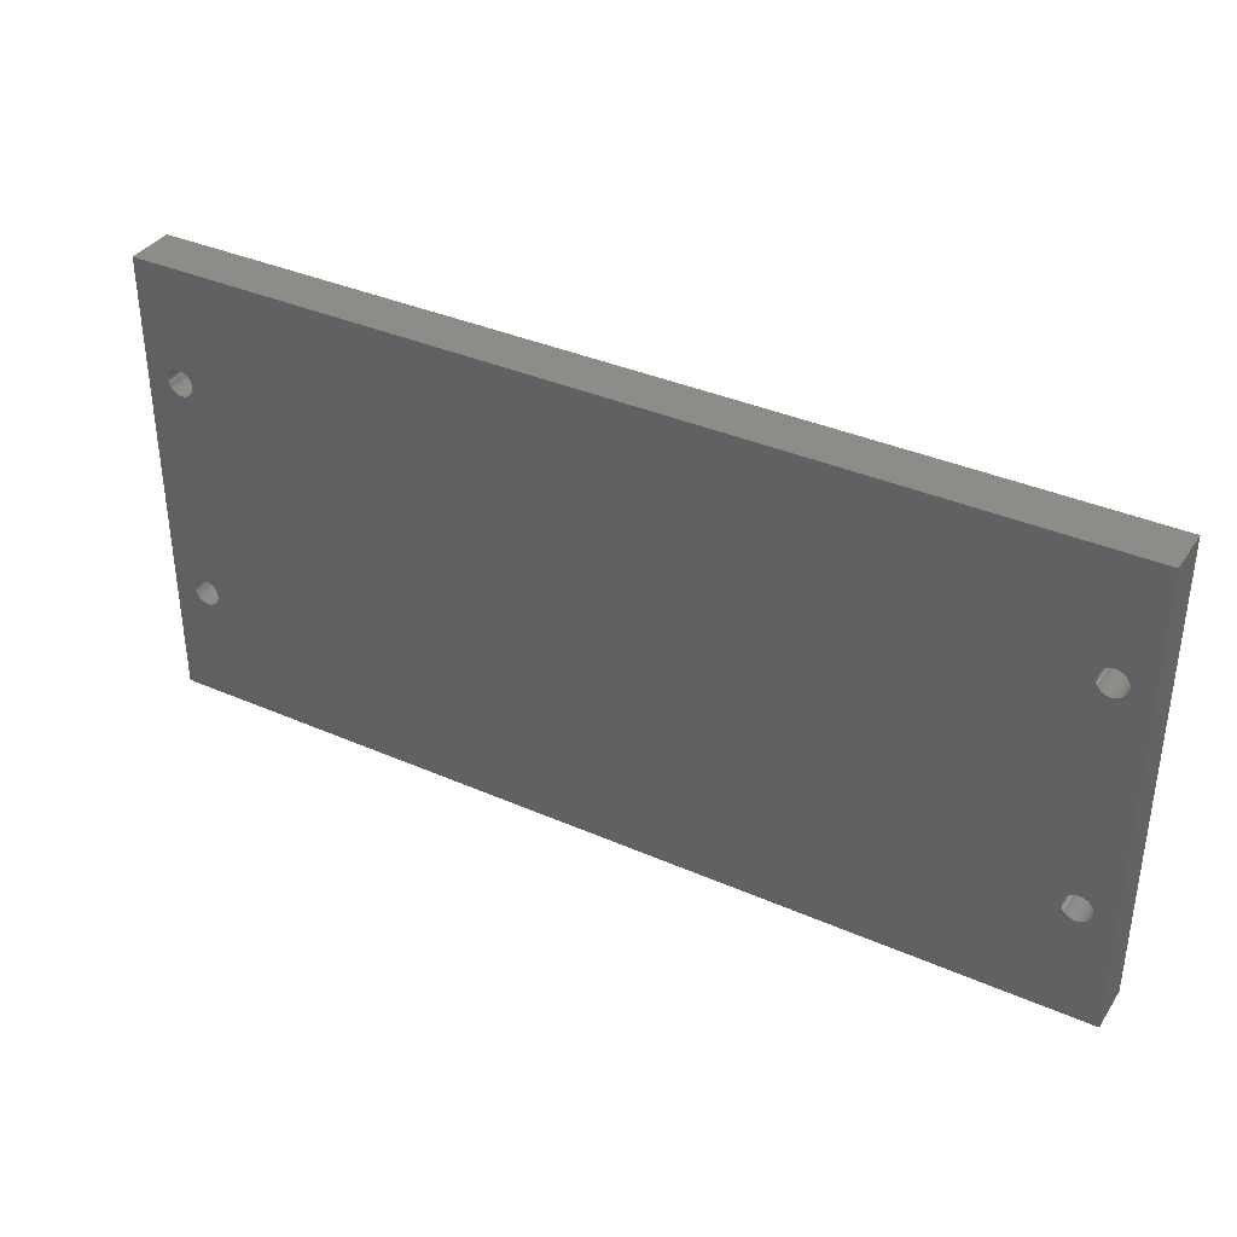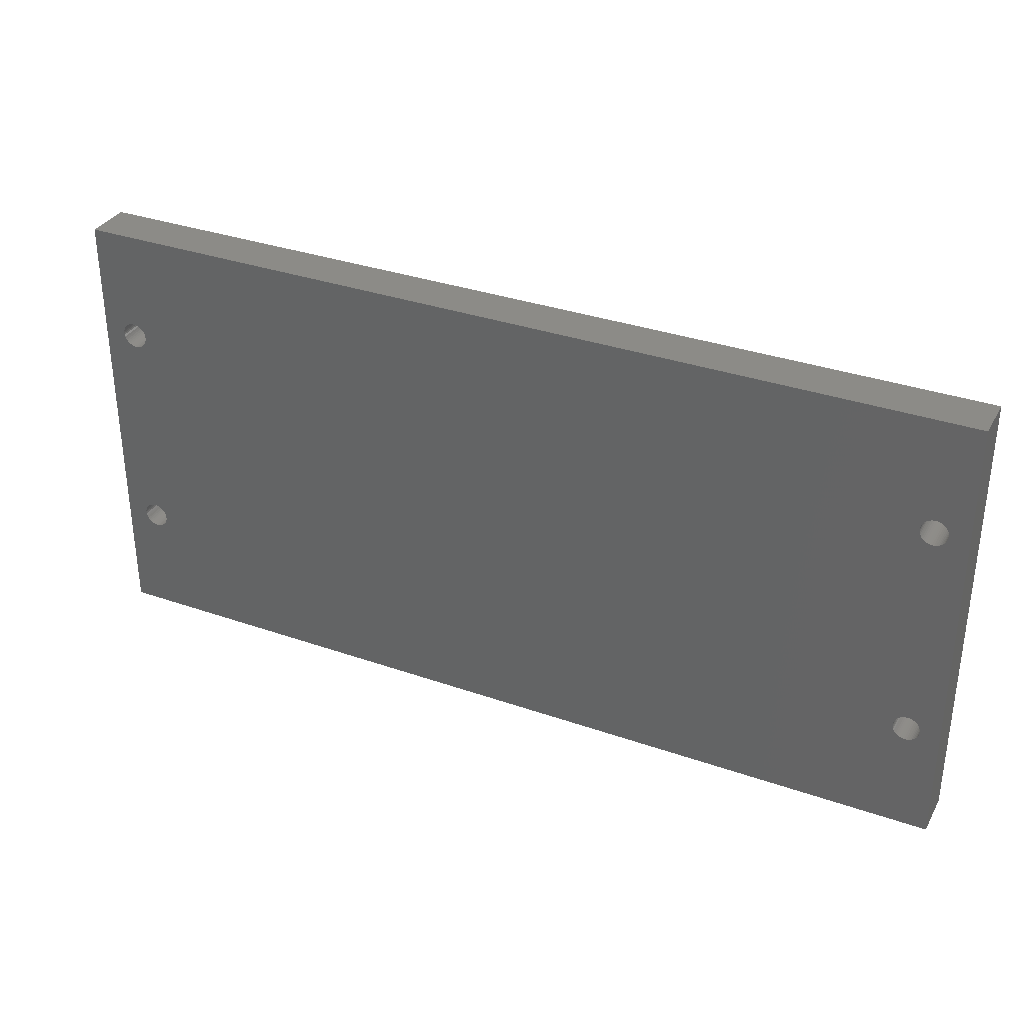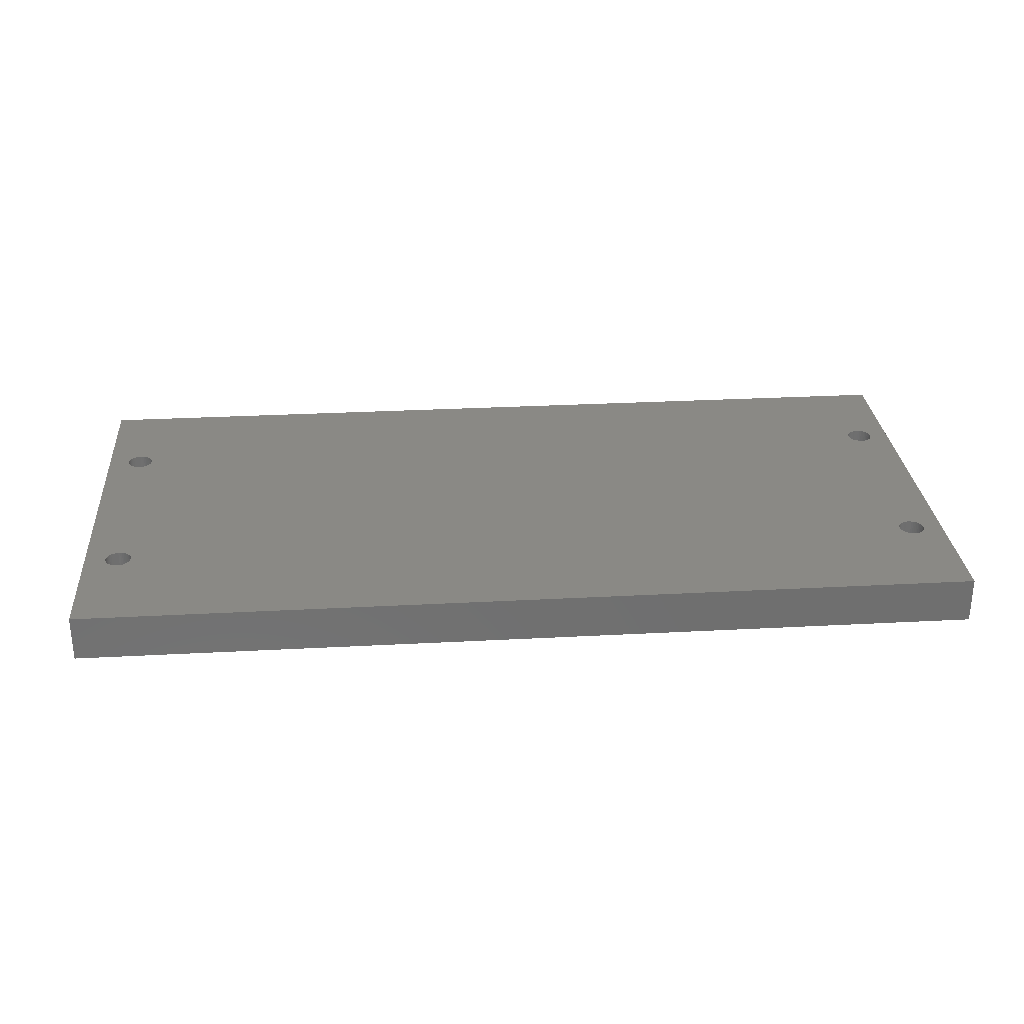
<metadata>
{"format":"stl","ext":"stl","renderer":"f3d","projection":"perspective","resolution":1024,"background":"white","views":[{"elev":36.7,"azim":29.6,"up":"+Y"},{"elev":33.6,"azim":25.5,"up":"+Y"},{"elev":28.8,"azim":-4.6,"up":"+Z"}]}
</metadata>
<code>
# stl→obj: 352 verts, 716 faces
v 116.1 44 0
v 116.1 44.25 6
v 116.1 44.25 0
v 116.1 44 6
v 112.7 43.88 6
v 112.7 44.12 0
v 112.7 44.12 6
v 112.7 43.88 0
v 114.1 45.67 0
v 114.3 45.7 6
v 114.1 45.67 6
v 114.3 45.7 0
v 115.5 45.31 0
v 115.7 45.13 6
v 115.5 45.31 6
v 115.7 45.13 0
v 113.1 45.04 6
v 113.2 45.22 0
v 113.2 45.22 6
v 113.1 45.04 0
v 113.4 45.38 0
v 113.6 45.51 6
v 113.4 45.38 6
v 113.6 45.51 0
v 112.8 43.39 6
v 112.7 43.63 0
v 112.7 43.63 6
v 112.8 43.39 0
v 116 44.49 0
v 115.9 44.72 6
v 115.9 44.72 0
v 116 44.49 6
v 115.8 44.94 6
v 115.8 44.94 0
v 114.8 45.64 0
v 115.1 45.56 6
v 114.8 45.64 6
v 115.1 45.56 0
v 114.6 45.69 0
v 114.6 45.69 6
v 115.3 45.45 0
v 115.3 45.45 6
v 112.8 44.61 6
v 112.9 44.83 0
v 112.9 44.83 6
v 112.8 44.61 0
v 112.7 44.37 6
v 112.7 44.37 0
v 113.9 45.61 6
v 113.9 45.61 0
v 115.1 42.44 0
v 114.8 42.36 6
v 115.1 42.44 6
v 114.8 42.36 0
v 114.6 42.31 6
v 114.6 42.31 0
v 115.7 42.87 0
v 115.8 43.06 6
v 115.8 43.06 0
v 115.7 42.87 6
v 115.5 42.69 0
v 115.3 42.55 6
v 115.5 42.69 6
v 115.3 42.55 0
v 115.9 43.28 6
v 115.9 43.28 0
v 116 43.51 0
v 116.1 43.75 6
v 116.1 43.75 0
v 116 43.51 6
v 114.1 42.33 0
v 113.9 42.39 6
v 114.1 42.33 6
v 113.9 42.39 0
v 113.6 42.49 0
v 113.4 42.62 6
v 113.6 42.49 6
v 113.4 42.62 0
v 114.3 42.3 0
v 114.3 42.3 6
v 113.2 42.78 6
v 113.2 42.78 0
v 113.1 42.96 6
v 112.9 43.17 0
v 112.9 43.17 6
v 113.1 42.96 0
v 112.7 14.63 6
v 112.7 14.88 0
v 112.7 14.88 6
v 112.7 14.63 0
v 115.3 16.45 0
v 115.5 16.31 6
v 115.3 16.45 6
v 115.5 16.31 0
v 116 14.51 0
v 116.1 14.75 6
v 116.1 14.75 0
v 116 14.51 6
v 115.7 16.13 6
v 115.7 16.13 0
v 115.7 13.87 0
v 115.5 13.69 6
v 115.7 13.87 6
v 115.5 13.69 0
v 115.1 13.44 0
v 114.8 13.36 6
v 115.1 13.44 6
v 114.8 13.36 0
v 112.8 15.61 6
v 112.9 15.83 0
v 112.9 15.83 6
v 112.8 15.61 0
v 114.1 16.67 0
v 114.3 16.7 6
v 114.1 16.67 6
v 114.3 16.7 0
v 114.6 16.69 0
v 114.8 16.64 6
v 114.6 16.69 6
v 114.8 16.64 0
v 116.1 15 6
v 116.1 15 0
v 115.8 14.06 0
v 115.9 14.28 6
v 115.9 14.28 0
v 115.8 14.06 6
v 113.2 13.78 6
v 113.1 13.96 0
v 113.1 13.96 6
v 113.2 13.78 0
v 113.9 13.39 0
v 113.6 13.49 6
v 113.9 13.39 6
v 113.6 13.49 0
v 114.3 13.3 0
v 114.1 13.33 6
v 114.3 13.3 6
v 114.1 13.33 0
v 114.6 13.31 6
v 114.6 13.31 0
v 112.7 15.12 6
v 112.7 15.37 0
v 112.7 15.37 6
v 112.7 15.12 0
v 116.1 15.25 6
v 116.1 15.25 0
v 113.4 13.62 0
v 113.4 13.62 6
v 115.3 13.55 6
v 115.3 13.55 0
v 113.6 16.51 0
v 113.9 16.61 6
v 113.6 16.51 6
v 113.9 16.61 0
v 115.8 15.94 0
v 115.8 15.94 6
v 115.9 15.72 0
v 115.9 15.72 6
v 116 15.49 6
v 116 15.49 0
v 112.9 14.17 0
v 112.9 14.17 6
v 112.8 14.39 0
v 112.8 14.39 6
v 113.4 16.38 0
v 113.4 16.38 6
v 113.1 16.04 0
v 113.1 16.04 6
v 113.2 16.22 0
v 113.2 16.22 6
v 115.1 16.56 6
v 115.1 16.56 0
v 2.8 44 6
v 2.818 44.25 0
v 2.818 44.25 6
v 2.8 44 0
v 6.195 43.88 0
v 6.195 44.12 6
v 6.195 44.12 0
v 6.195 43.88 6
v 4.562 45.7 0
v 4.809 45.67 6
v 4.562 45.7 6
v 4.809 45.67 0
v 3.234 45.13 0
v 3.413 45.31 6
v 3.234 45.13 6
v 3.413 45.31 0
v 5.846 45.04 0
v 5.68 45.22 6
v 5.68 45.22 0
v 5.846 45.04 6
v 5.277 45.51 0
v 5.489 45.38 6
v 5.277 45.51 6
v 5.489 45.38 0
v 6.088 43.39 0
v 6.159 43.63 6
v 6.159 43.63 0
v 6.088 43.39 6
v 2.872 44.49 6
v 2.961 44.72 0
v 2.961 44.72 6
v 2.872 44.49 0
v 3.082 44.94 0
v 3.082 44.94 6
v 3.835 45.56 0
v 4.07 45.64 6
v 3.835 45.56 6
v 4.07 45.64 0
v 4.314 45.69 6
v 4.314 45.69 0
v 3.614 45.45 6
v 3.614 45.45 0
v 6.088 44.61 0
v 5.982 44.83 6
v 5.982 44.83 0
v 6.088 44.61 6
v 6.159 44.37 0
v 6.159 44.37 6
v 5.049 45.61 0
v 5.049 45.61 6
v 4.07 42.36 0
v 3.835 42.44 6
v 4.07 42.36 6
v 3.835 42.44 0
v 4.314 42.31 0
v 4.314 42.31 6
v 3.234 42.87 6
v 3.082 43.06 0
v 3.082 43.06 6
v 3.234 42.87 0
v 3.614 42.55 0
v 3.413 42.69 6
v 3.614 42.55 6
v 3.413 42.69 0
v 2.961 43.28 0
v 2.961 43.28 6
v 2.872 43.51 6
v 2.818 43.75 0
v 2.818 43.75 6
v 2.872 43.51 0
v 5.049 42.39 0
v 4.809 42.33 6
v 5.049 42.39 6
v 4.809 42.33 0
v 5.489 42.62 0
v 5.277 42.49 6
v 5.489 42.62 6
v 5.277 42.49 0
v 4.562 42.3 6
v 4.562 42.3 0
v 5.68 42.78 0
v 5.68 42.78 6
v 5.846 42.96 0
v 5.982 43.17 6
v 5.982 43.17 0
v 5.846 42.96 6
v 6.159 14.63 0
v 6.195 14.88 6
v 6.195 14.88 0
v 6.159 14.63 6
v 3.413 16.31 0
v 3.614 16.45 6
v 3.413 16.31 6
v 3.614 16.45 0
v 2.872 14.51 6
v 2.818 14.75 0
v 2.818 14.75 6
v 2.872 14.51 0
v 3.234 16.13 0
v 3.234 16.13 6
v 3.413 13.69 0
v 3.234 13.87 6
v 3.413 13.69 6
v 3.234 13.87 0
v 4.07 13.36 0
v 3.835 13.44 6
v 4.07 13.36 6
v 3.835 13.44 0
v 6.088 15.61 0
v 5.982 15.83 6
v 5.982 15.83 0
v 6.088 15.61 6
v 4.562 16.7 0
v 4.809 16.67 6
v 4.562 16.7 6
v 4.809 16.67 0
v 4.07 16.64 0
v 4.314 16.69 6
v 4.07 16.64 6
v 4.314 16.69 0
v 2.8 15 0
v 2.8 15 6
v 3.082 14.06 6
v 2.961 14.28 0
v 2.961 14.28 6
v 3.082 14.06 0
v 5.68 13.78 0
v 5.846 13.96 6
v 5.846 13.96 0
v 5.68 13.78 6
v 5.277 13.49 0
v 5.049 13.39 6
v 5.277 13.49 6
v 5.049 13.39 0
v 4.809 13.33 0
v 4.562 13.3 6
v 4.809 13.33 6
v 4.562 13.3 0
v 4.314 13.31 0
v 4.314 13.31 6
v 6.195 15.12 0
v 6.159 15.37 6
v 6.159 15.37 0
v 6.195 15.12 6
v 2.818 15.25 0
v 2.818 15.25 6
v 5.489 13.62 6
v 5.489 13.62 0
v 3.614 13.55 0
v 3.614 13.55 6
v 5.049 16.61 0
v 5.277 16.51 6
v 5.049 16.61 6
v 5.277 16.51 0
v 3.082 15.94 6
v 3.082 15.94 0
v 2.961 15.72 6
v 2.961 15.72 0
v 2.872 15.49 0
v 2.872 15.49 6
v 5.982 14.17 6
v 5.982 14.17 0
v 6.088 14.39 6
v 6.088 14.39 0
v 5.489 16.38 6
v 5.489 16.38 0
v 5.846 16.04 6
v 5.846 16.04 0
v 5.68 16.22 6
v 5.68 16.22 0
v 3.835 16.56 0
v 3.835 16.56 6
v 0 0 0
v 0 58.75 6
v 0 58.75 0
v 0 0 6
v 118.7 0 6
v 118.7 58.75 6
v 118.7 58.75 0
v 118.7 0 0
f 1 2 3
f 2 1 4
f 5 6 7
f 6 5 8
f 9 10 11
f 10 9 12
f 13 14 15
f 14 13 16
f 17 18 19
f 18 17 20
f 21 22 23
f 22 21 24
f 25 26 27
f 26 25 28
f 29 30 31
f 30 29 32
f 3 32 29
f 32 3 2
f 31 33 34
f 33 31 30
f 35 36 37
f 36 35 38
f 39 37 40
f 37 39 35
f 41 15 42
f 15 41 13
f 43 44 45
f 44 43 46
f 45 20 17
f 20 45 44
f 47 46 43
f 46 47 48
f 18 23 19
f 23 18 21
f 24 49 22
f 49 24 50
f 51 52 53
f 52 51 54
f 54 55 52
f 55 54 56
f 57 58 59
f 58 57 60
f 61 62 63
f 62 61 64
f 59 65 66
f 65 59 58
f 67 68 69
f 68 67 70
f 71 72 73
f 72 71 74
f 75 76 77
f 76 75 78
f 79 73 80
f 73 79 71
f 78 81 76
f 81 78 82
f 27 8 5
f 8 27 26
f 12 40 10
f 40 12 39
f 7 48 47
f 48 7 6
f 50 11 49
f 11 50 9
f 69 4 1
f 4 69 68
f 57 63 60
f 63 57 61
f 66 70 67
f 70 66 65
f 74 77 72
f 77 74 75
f 56 80 55
f 80 56 79
f 83 84 85
f 84 83 86
f 85 28 25
f 28 85 84
f 34 14 16
f 14 34 33
f 38 42 36
f 42 38 41
f 64 53 62
f 53 64 51
f 81 86 83
f 86 81 82
f 87 88 89
f 88 87 90
f 91 92 93
f 92 91 94
f 95 96 97
f 96 95 98
f 94 99 92
f 99 94 100
f 101 102 103
f 102 101 104
f 105 106 107
f 106 105 108
f 109 110 111
f 110 109 112
f 113 114 115
f 114 113 116
f 117 118 119
f 118 117 120
f 97 121 122
f 121 97 96
f 123 124 125
f 124 123 126
f 125 98 95
f 98 125 124
f 127 128 129
f 128 127 130
f 131 132 133
f 132 131 134
f 135 136 137
f 136 135 138
f 108 139 106
f 139 108 140
f 141 142 143
f 142 141 144
f 116 119 114
f 119 116 117
f 122 145 146
f 145 122 121
f 101 126 123
f 126 101 103
f 147 127 148
f 127 147 130
f 138 133 136
f 133 138 131
f 140 137 139
f 137 140 135
f 104 149 102
f 149 104 150
f 89 144 141
f 144 89 88
f 143 112 109
f 112 143 142
f 151 152 153
f 152 151 154
f 155 99 100
f 99 155 156
f 157 156 155
f 156 157 158
f 146 159 160
f 159 146 145
f 129 161 162
f 161 129 128
f 162 163 164
f 163 162 161
f 164 90 87
f 90 164 163
f 134 148 132
f 148 134 147
f 150 107 149
f 107 150 105
f 154 115 152
f 115 154 113
f 165 153 166
f 153 165 151
f 111 167 168
f 167 111 110
f 168 169 170
f 169 168 167
f 169 166 170
f 166 169 165
f 120 171 118
f 171 120 172
f 172 93 171
f 93 172 91
f 160 158 157
f 158 160 159
f 173 174 175
f 174 173 176
f 177 178 179
f 178 177 180
f 181 182 183
f 182 181 184
f 185 186 187
f 186 185 188
f 189 190 191
f 190 189 192
f 193 194 195
f 194 193 196
f 197 198 199
f 198 197 200
f 201 202 203
f 202 201 204
f 175 204 201
f 204 175 174
f 203 205 206
f 205 203 202
f 207 208 209
f 208 207 210
f 210 211 208
f 211 210 212
f 188 213 186
f 213 188 214
f 215 216 217
f 216 215 218
f 217 192 189
f 192 217 216
f 219 218 215
f 218 219 220
f 196 190 194
f 190 196 191
f 221 195 222
f 195 221 193
f 223 224 225
f 224 223 226
f 227 225 228
f 225 227 223
f 229 230 231
f 230 229 232
f 233 234 235
f 234 233 236
f 231 237 238
f 237 231 230
f 239 240 241
f 240 239 242
f 243 244 245
f 244 243 246
f 247 248 249
f 248 247 250
f 246 251 244
f 251 246 252
f 253 249 254
f 249 253 247
f 199 180 177
f 180 199 198
f 212 183 211
f 183 212 181
f 179 220 219
f 220 179 178
f 184 222 182
f 222 184 221
f 241 176 173
f 176 241 240
f 236 229 234
f 229 236 232
f 238 242 239
f 242 238 237
f 250 245 248
f 245 250 243
f 252 228 251
f 228 252 227
f 255 256 257
f 256 255 258
f 257 200 197
f 200 257 256
f 206 185 187
f 185 206 205
f 214 209 213
f 209 214 207
f 226 235 224
f 235 226 233
f 253 258 255
f 258 253 254
f 259 260 261
f 260 259 262
f 263 264 265
f 264 263 266
f 267 268 269
f 268 267 270
f 271 265 272
f 265 271 263
f 273 274 275
f 274 273 276
f 277 278 279
f 278 277 280
f 281 282 283
f 282 281 284
f 285 286 287
f 286 285 288
f 289 290 291
f 290 289 292
f 269 293 294
f 293 269 268
f 295 296 297
f 296 295 298
f 297 270 267
f 270 297 296
f 299 300 301
f 300 299 302
f 303 304 305
f 304 303 306
f 307 308 309
f 308 307 310
f 311 279 312
f 279 311 277
f 313 314 315
f 314 313 316
f 292 287 290
f 287 292 285
f 294 317 318
f 317 294 293
f 274 298 295
f 298 274 276
f 299 319 302
f 319 299 320
f 306 309 304
f 309 306 307
f 310 312 308
f 312 310 311
f 321 275 322
f 275 321 273
f 261 316 313
f 316 261 260
f 315 284 281
f 284 315 314
f 323 324 325
f 324 323 326
f 327 271 272
f 271 327 328
f 329 328 327
f 328 329 330
f 318 331 332
f 331 318 317
f 301 333 334
f 333 301 300
f 334 335 336
f 335 334 333
f 336 262 259
f 262 336 335
f 320 305 319
f 305 320 303
f 280 322 278
f 322 280 321
f 288 325 286
f 325 288 323
f 326 337 324
f 337 326 338
f 283 339 340
f 339 283 282
f 340 341 342
f 341 340 339
f 338 341 337
f 341 338 342
f 343 291 344
f 291 343 289
f 266 344 264
f 344 266 343
f 332 330 329
f 330 332 331
f 345 346 347
f 346 345 348
f 314 143 198
f 143 314 316
f 200 314 198
f 200 284 314
f 256 284 200
f 256 282 284
f 258 282 256
f 258 339 282
f 254 339 258
f 254 341 339
f 249 341 254
f 249 337 341
f 248 337 249
f 248 324 337
f 245 324 248
f 245 325 324
f 244 325 245
f 244 286 325
f 251 286 244
f 251 287 286
f 228 287 251
f 228 290 287
f 225 290 228
f 225 291 290
f 224 291 225
f 224 344 291
f 235 344 224
f 235 264 344
f 234 264 235
f 234 265 264
f 229 265 234
f 229 272 265
f 231 272 229
f 231 327 272
f 238 327 231
f 238 329 327
f 239 329 238
f 239 332 329
f 241 332 239
f 241 318 332
f 346 241 173
f 241 346 318
f 145 349 68
f 349 145 121
f 70 145 68
f 70 159 145
f 65 159 70
f 65 158 159
f 58 158 65
f 58 156 158
f 60 156 58
f 60 99 156
f 63 99 60
f 63 92 99
f 62 92 63
f 62 93 92
f 53 93 62
f 53 171 93
f 52 171 53
f 52 118 171
f 55 118 52
f 55 119 118
f 80 119 55
f 80 114 119
f 73 114 80
f 73 115 114
f 72 115 73
f 72 152 115
f 77 152 72
f 77 153 152
f 76 153 77
f 76 166 153
f 81 166 76
f 81 170 166
f 83 170 81
f 83 168 170
f 85 168 83
f 85 111 168
f 25 111 85
f 25 109 111
f 27 109 25
f 27 143 109
f 180 27 5
f 198 27 180
f 68 350 4
f 350 2 4
f 350 32 2
f 350 30 32
f 350 33 30
f 350 14 33
f 350 15 14
f 350 42 15
f 350 36 42
f 350 37 36
f 350 40 37
f 350 10 40
f 350 11 10
f 350 49 11
f 350 22 49
f 350 23 22
f 350 19 23
f 350 17 19
f 350 45 17
f 216 45 350
f 180 5 7
f 27 198 143
f 180 7 178
f 47 178 7
f 220 47 43
f 45 216 43
f 47 220 178
f 43 218 220
f 43 216 218
f 346 216 350
f 216 346 192
f 192 346 190
f 190 346 194
f 194 346 195
f 195 346 222
f 222 346 182
f 182 346 183
f 348 318 346
f 175 346 173
f 201 346 175
f 203 346 201
f 206 346 203
f 187 346 206
f 186 346 187
f 213 346 186
f 209 346 213
f 208 346 209
f 211 346 208
f 183 346 211
f 350 68 349
f 96 349 121
f 98 349 96
f 124 349 98
f 126 349 124
f 103 349 126
f 102 349 103
f 149 349 102
f 107 349 149
f 106 349 107
f 139 349 106
f 137 349 139
f 136 349 137
f 133 349 136
f 132 349 133
f 148 349 132
f 127 349 148
f 129 349 127
f 162 349 129
f 333 162 164
f 143 316 141
f 141 316 89
f 260 89 316
f 89 260 87
f 262 87 260
f 87 262 164
f 335 164 262
f 333 164 335
f 162 333 349
f 348 333 300
f 348 300 302
f 348 302 319
f 348 319 305
f 348 305 304
f 348 304 309
f 348 309 308
f 348 308 312
f 333 348 349
f 279 348 312
f 278 348 279
f 322 348 278
f 275 348 322
f 274 348 275
f 295 348 274
f 297 348 295
f 267 348 297
f 269 348 267
f 294 348 269
f 318 348 294
f 349 351 350
f 351 349 352
f 199 26 315
f 26 199 177
f 281 199 315
f 281 197 199
f 283 197 281
f 283 257 197
f 340 257 283
f 340 255 257
f 342 255 340
f 342 253 255
f 338 253 342
f 338 247 253
f 326 247 338
f 326 250 247
f 323 250 326
f 323 243 250
f 288 243 323
f 288 246 243
f 285 246 288
f 285 252 246
f 292 252 285
f 292 227 252
f 289 227 292
f 289 223 227
f 343 223 289
f 343 226 223
f 266 226 343
f 266 233 226
f 263 233 266
f 263 236 233
f 271 236 263
f 271 232 236
f 328 232 271
f 328 230 232
f 330 230 328
f 330 237 230
f 331 237 330
f 331 242 237
f 317 242 331
f 317 240 242
f 345 317 293
f 317 345 240
f 69 351 146
f 351 69 1
f 160 69 146
f 160 67 69
f 157 67 160
f 157 66 67
f 155 66 157
f 155 59 66
f 100 59 155
f 100 57 59
f 94 57 100
f 94 61 57
f 91 61 94
f 91 64 61
f 172 64 91
f 172 51 64
f 120 51 172
f 120 54 51
f 117 54 120
f 117 56 54
f 116 56 117
f 116 79 56
f 113 79 116
f 113 71 79
f 154 71 113
f 154 74 71
f 151 74 154
f 151 75 74
f 165 75 151
f 165 78 75
f 169 78 165
f 169 82 78
f 167 82 169
f 167 86 82
f 110 86 167
f 110 84 86
f 112 84 110
f 112 28 84
f 142 28 112
f 142 26 28
f 313 142 144
f 315 142 313
f 146 352 122
f 352 97 122
f 352 95 97
f 352 125 95
f 352 123 125
f 352 101 123
f 352 104 101
f 352 150 104
f 352 105 150
f 352 108 105
f 352 140 108
f 352 135 140
f 352 138 135
f 352 131 138
f 352 134 131
f 352 147 134
f 352 130 147
f 352 128 130
f 352 161 128
f 334 161 352
f 313 144 88
f 142 315 26
f 313 88 261
f 90 261 88
f 259 90 163
f 161 334 163
f 90 259 261
f 163 336 259
f 163 334 336
f 345 334 352
f 334 345 301
f 301 345 299
f 299 345 320
f 320 345 303
f 303 345 306
f 306 345 307
f 307 345 310
f 347 240 345
f 268 345 293
f 270 345 268
f 296 345 270
f 298 345 296
f 276 345 298
f 273 345 276
f 321 345 273
f 280 345 321
f 277 345 280
f 311 345 277
f 310 345 311
f 352 146 351
f 3 351 1
f 29 351 3
f 31 351 29
f 34 351 31
f 16 351 34
f 13 351 16
f 41 351 13
f 38 351 41
f 35 351 38
f 39 351 35
f 12 351 39
f 9 351 12
f 50 351 9
f 24 351 50
f 21 351 24
f 18 351 21
f 20 351 18
f 44 351 20
f 217 44 46
f 26 177 8
f 8 177 6
f 179 6 177
f 6 179 48
f 219 48 179
f 48 219 46
f 215 46 219
f 217 46 215
f 44 217 351
f 347 217 189
f 347 189 191
f 347 191 196
f 347 196 193
f 347 193 221
f 347 221 184
f 347 184 181
f 347 181 212
f 217 347 351
f 210 347 212
f 207 347 210
f 214 347 207
f 188 347 214
f 185 347 188
f 205 347 185
f 202 347 205
f 204 347 202
f 174 347 204
f 176 347 174
f 240 347 176
f 345 349 348
f 349 345 352
f 351 346 350
f 346 351 347

</code>
